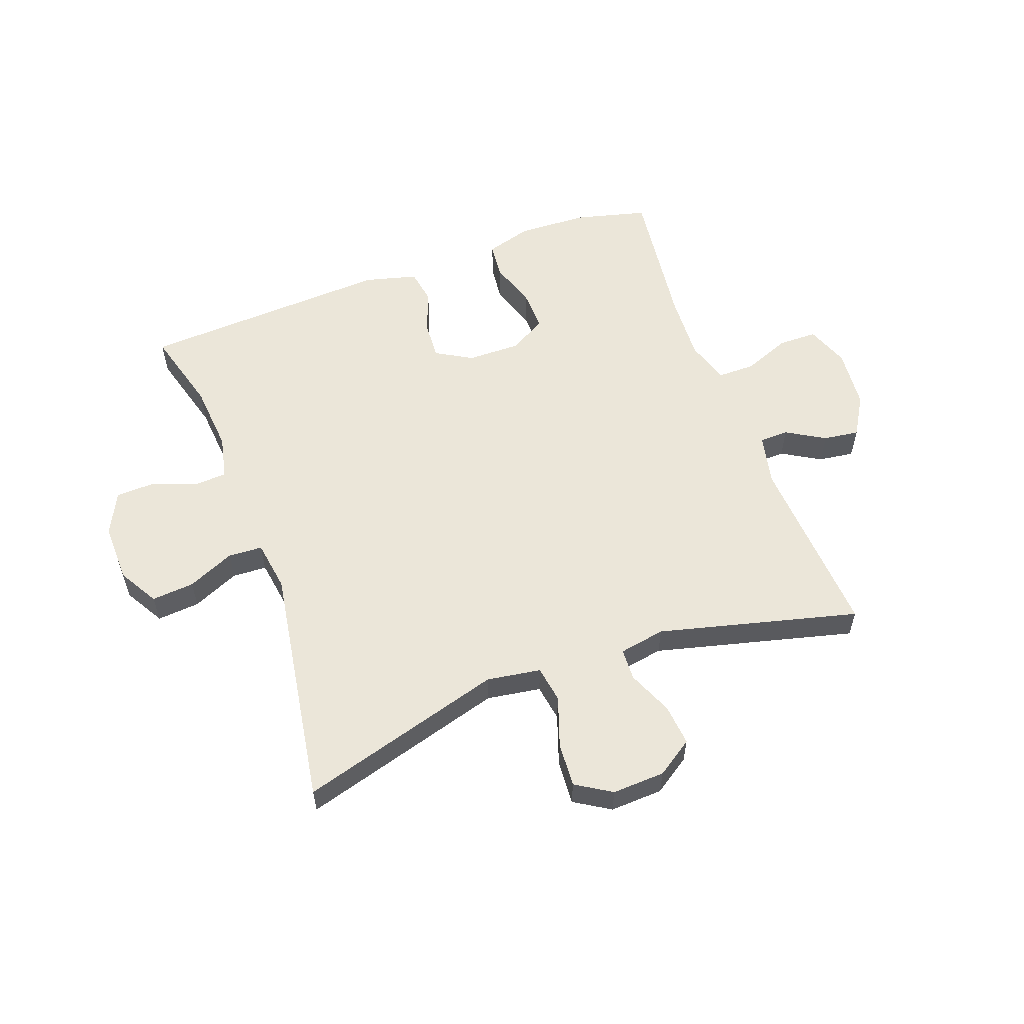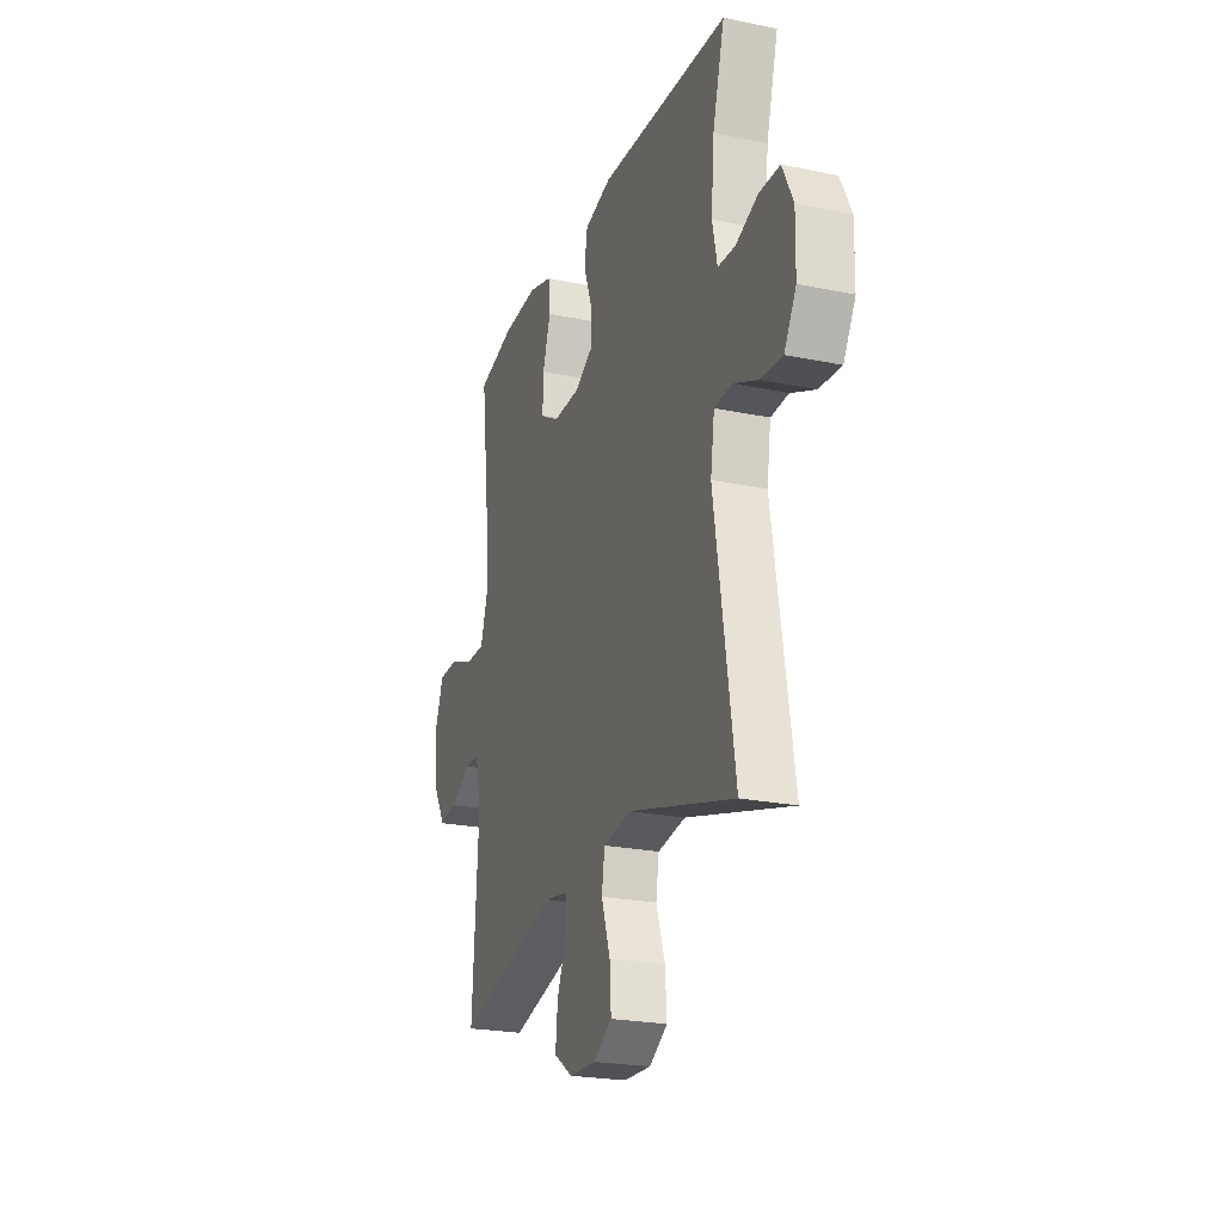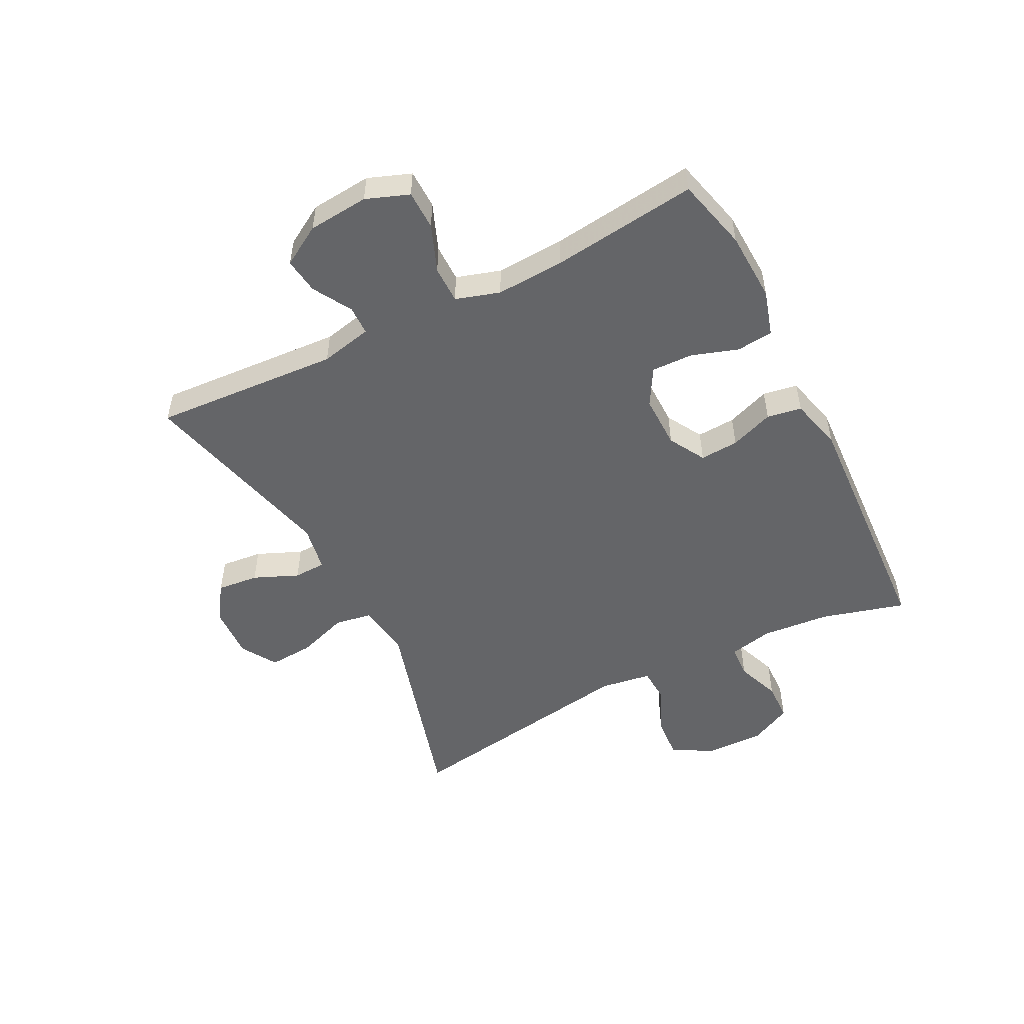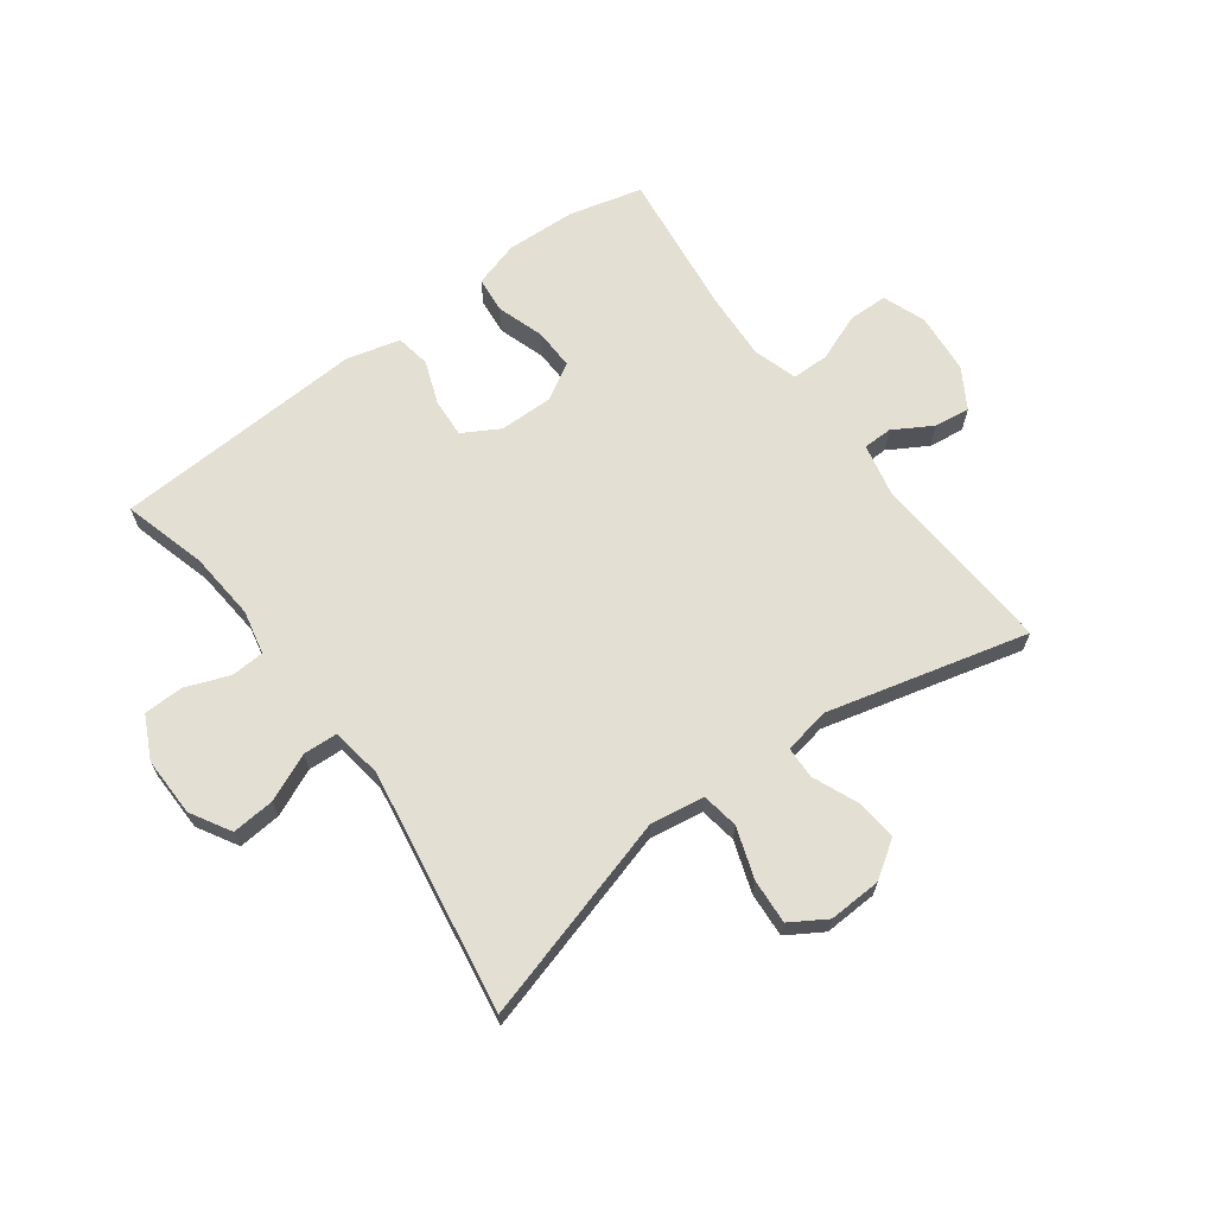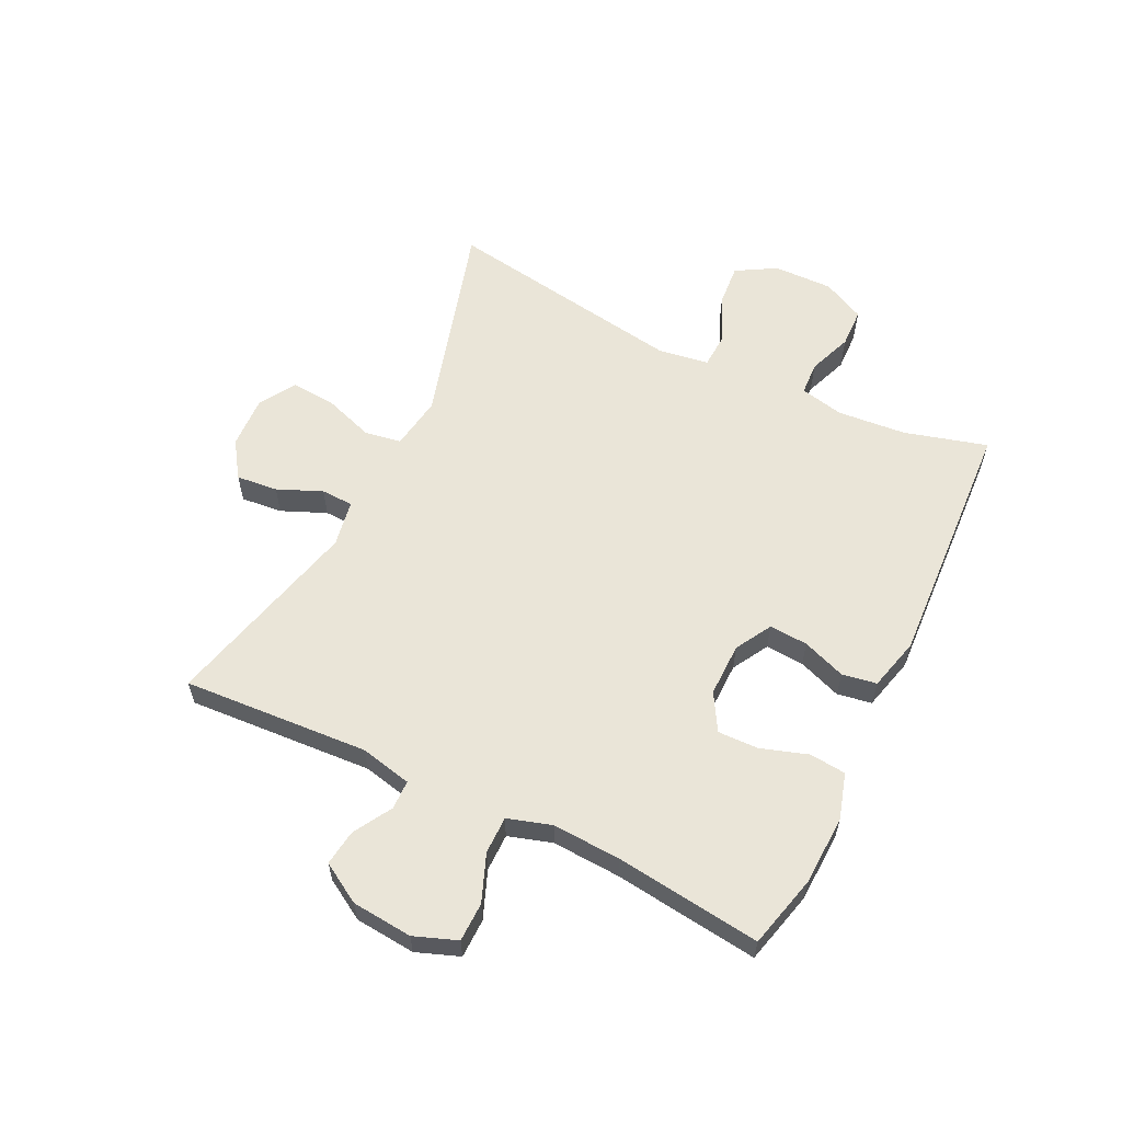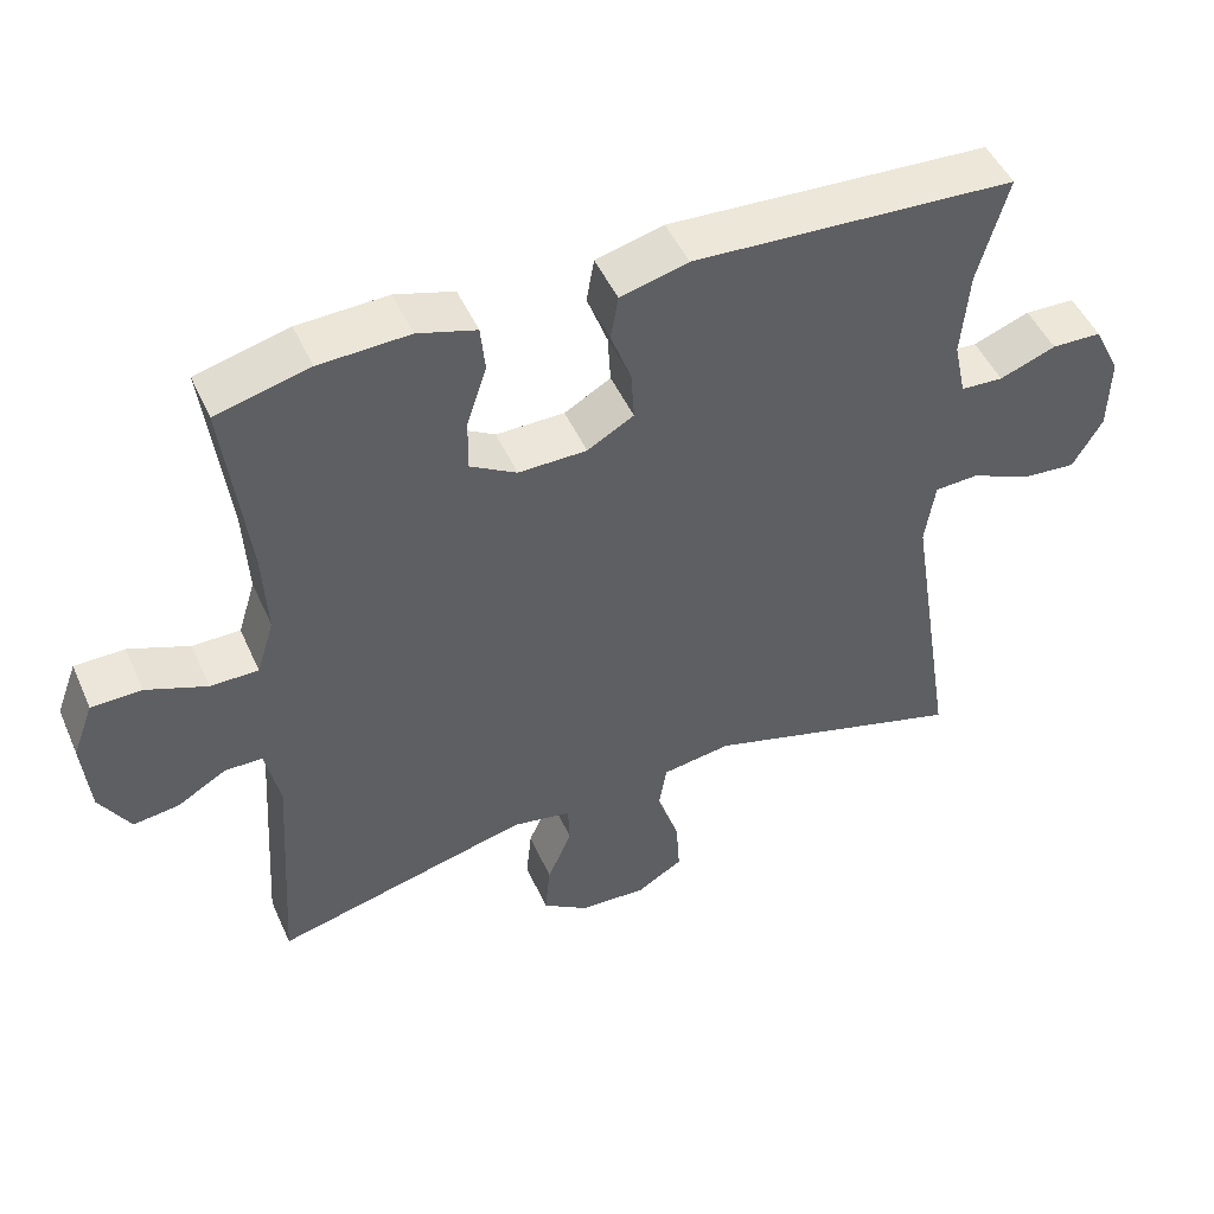
<metadata>
{"format":"obj","ext":"obj","renderer":"f3d","projection":"perspective","resolution":1024,"background":"white","views":[{"elev":57.0,"azim":159.9,"up":"+Y"},{"elev":-23.4,"azim":70.8,"up":"+Z"},{"elev":-51.6,"azim":-63.0,"up":"+Y"},{"elev":66.5,"azim":143.6,"up":"+Y"},{"elev":59.5,"azim":-64.0,"up":"+Y"},{"elev":48.5,"azim":-23.5,"up":"+Z"}]}
</metadata>
<code>
v 0.5 0.07 0.5
v 0.461 0.07 0.36
v 0.451 0.07 0.245
v 0.467 0.07 0.171
v 0.523 0.07 0.168
v 0.597 0.07 0.196
v 0.663 0.07 0.194
v 0.698 0.07 0.123
v 0.696 0.07 0.023
v 0.657 0.07 -0.044
v 0.585 0.07 -0.038
v 0.506 0.07 -0.003
v 0.448 0.07 -0.006
v 0.435 0.07 -0.092
v 0.5 0.07 -0.5
v 0.154 0.07 -0.4
v 0.063 0.07 -0.414
v 0.053 0.07 -0.476
v 0.082 0.07 -0.561
v 0.087 0.07 -0.636
v 0.027 0.07 -0.673
v -0.062 0.07 -0.669
v -0.123 0.07 -0.628
v -0.116 0.07 -0.558
v -0.084 0.07 -0.483
v -0.086 0.07 -0.429
v -0.164 0.07 -0.415
v -0.5 0.07 -0.5
v -0.48 0.07 -0.187
v -0.499 0.07 -0.1
v -0.548 0.07 -0.099
v -0.613 0.07 -0.137
v -0.673 0.07 -0.145
v -0.713 0.07 -0.078
v -0.722 0.07 0.024
v -0.695 0.07 0.096
v -0.629 0.07 0.097
v -0.55 0.07 0.066
v -0.487 0.07 0.066
v -0.464 0.07 0.14
v -0.47 0.07 0.255
v -0.5 0.07 0.5
v -0.378 0.07 0.531
v -0.26 0.07 0.536
v -0.183 0.07 0.513
v -0.177 0.07 0.452
v -0.203 0.07 0.373
v -0.205 0.07 0.304
v -0.143 0.07 0.268
v -0.053 0.07 0.269
v 0.008 0.07 0.304
v 0.004 0.07 0.369
v -0.023 0.07 0.442
v -0.013 0.07 0.5
v 0.076 0.07 0.523
v 0.5 0 0.5
v 0.461 0 0.36
v 0.451 0 0.245
v 0.467 0 0.171
v 0.523 0 0.168
v 0.597 0 0.196
v 0.663 0 0.194
v 0.698 0 0.123
v 0.696 0 0.023
v 0.657 0 -0.044
v 0.585 0 -0.038
v 0.506 0 -0.003
v 0.448 0 -0.006
v 0.435 0 -0.092
v 0.5 0 -0.5
v 0.154 0 -0.4
v 0.063 0 -0.414
v 0.053 0 -0.476
v 0.082 0 -0.561
v 0.087 0 -0.636
v 0.027 0 -0.673
v -0.062 0 -0.669
v -0.123 0 -0.628
v -0.116 0 -0.558
v -0.084 0 -0.483
v -0.086 0 -0.429
v -0.164 0 -0.415
v -0.5 0 -0.5
v -0.48 0 -0.187
v -0.499 0 -0.1
v -0.548 0 -0.099
v -0.613 0 -0.137
v -0.673 0 -0.145
v -0.713 0 -0.078
v -0.722 0 0.024
v -0.695 0 0.096
v -0.629 0 0.097
v -0.55 0 0.066
v -0.487 0 0.066
v -0.464 0 0.14
v -0.47 0 0.255
v -0.5 0 0.5
v -0.378 0 0.531
v -0.26 0 0.536
v -0.183 0 0.513
v -0.177 0 0.452
v -0.203 0 0.373
v -0.205 0 0.304
v -0.143 0 0.268
v -0.053 0 0.269
v 0.008 0 0.304
v 0.004 0 0.369
v -0.023 0 0.442
v -0.013 0 0.5
v 0.076 0 0.523
f 52 53 54 55
f 51 52 55 1
f 50 51 1 2
f 44 45 46 47
f 44 47 48
f 41 42 43 44
f 40 41 44 48
f 39 40 48 49
f 35 36 37 38
f 35 38 39
f 34 35 39
f 31 32 33 34
f 30 31 34 39
f 29 30 39 49
f 27 28 29 49
f 22 23 24 25
f 22 25 26
f 21 22 26
f 18 19 20 21
f 18 21 26
f 17 18 26
f 16 17 26 27
f 14 15 16
f 13 14 16 27
f 9 10 11 12
f 9 12 13
f 8 9 13
f 5 6 7 8
f 4 5 8 13
f 3 4 13 27
f 50 2 3 27
f 27 49 50
f 110 109 108 107
f 56 110 107 106
f 57 56 106 105
f 102 101 100 99
f 103 102 99
f 99 98 97 96
f 103 99 96 95
f 104 103 95 94
f 93 92 91 90
f 94 93 90
f 94 90 89
f 89 88 87 86
f 94 89 86 85
f 104 94 85 84
f 104 84 83 82
f 80 79 78 77
f 81 80 77
f 81 77 76
f 76 75 74 73
f 81 76 73
f 81 73 72
f 82 81 72 71
f 71 70 69
f 82 71 69 68
f 67 66 65 64
f 68 67 64
f 68 64 63
f 63 62 61 60
f 68 63 60 59
f 82 68 59 58
f 82 58 57 105
f 105 104 82
f 1 56 57 2
f 2 57 58 3
f 3 58 59 4
f 4 59 60 5
f 5 60 61 6
f 6 61 62 7
f 7 62 63 8
f 8 63 64 9
f 9 64 65 10
f 10 65 66 11
f 11 66 67 12
f 12 67 68 13
f 13 68 69 14
f 14 69 70 15
f 15 70 71 16
f 16 71 72 17
f 17 72 73 18
f 18 73 74 19
f 19 74 75 20
f 20 75 76 21
f 21 76 77 22
f 22 77 78 23
f 23 78 79 24
f 24 79 80 25
f 25 80 81 26
f 26 81 82 27
f 27 82 83 28
f 28 83 84 29
f 29 84 85 30
f 30 85 86 31
f 31 86 87 32
f 32 87 88 33
f 33 88 89 34
f 34 89 90 35
f 35 90 91 36
f 36 91 92 37
f 37 92 93 38
f 38 93 94 39
f 39 94 95 40
f 40 95 96 41
f 41 96 97 42
f 42 97 98 43
f 43 98 99 44
f 44 99 100 45
f 45 100 101 46
f 46 101 102 47
f 47 102 103 48
f 48 103 104 49
f 49 104 105 50
f 50 105 106 51
f 51 106 107 52
f 52 107 108 53
f 53 108 109 54
f 54 109 110 55
f 55 110 56 1

</code>
